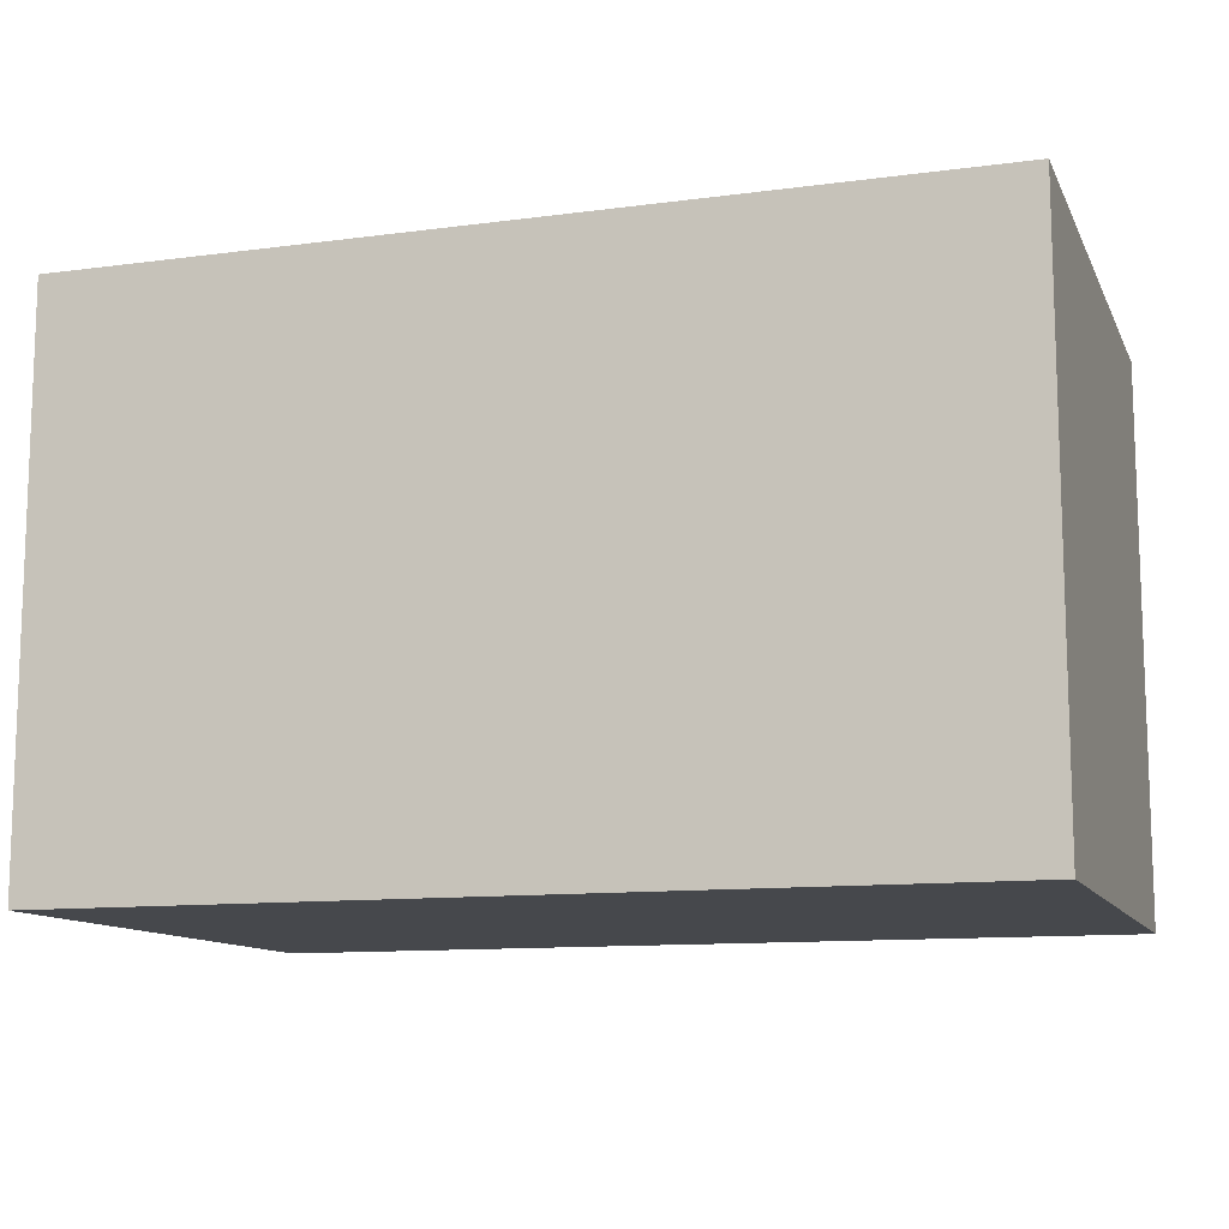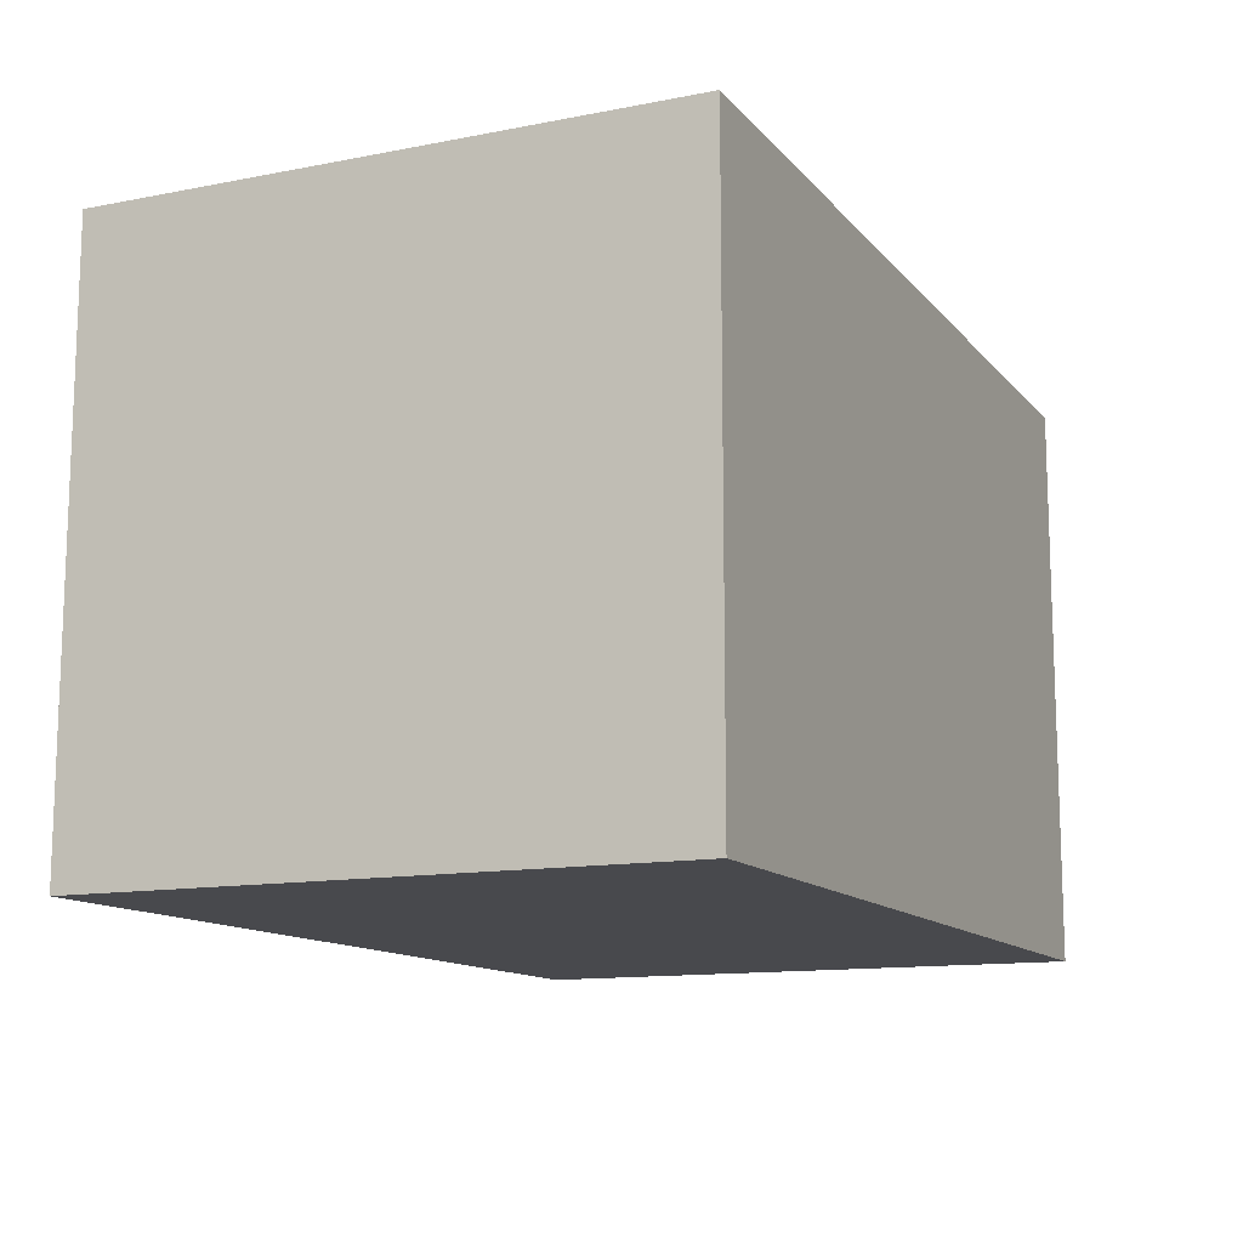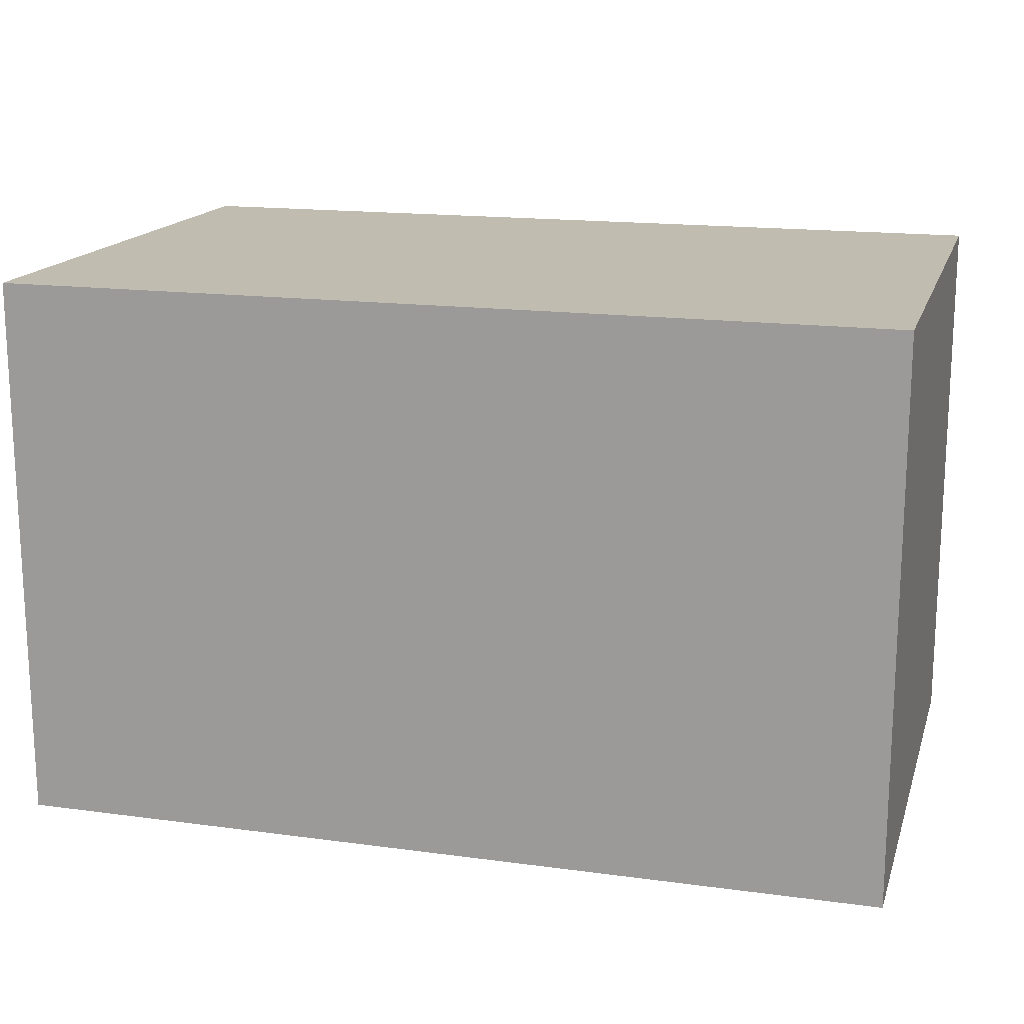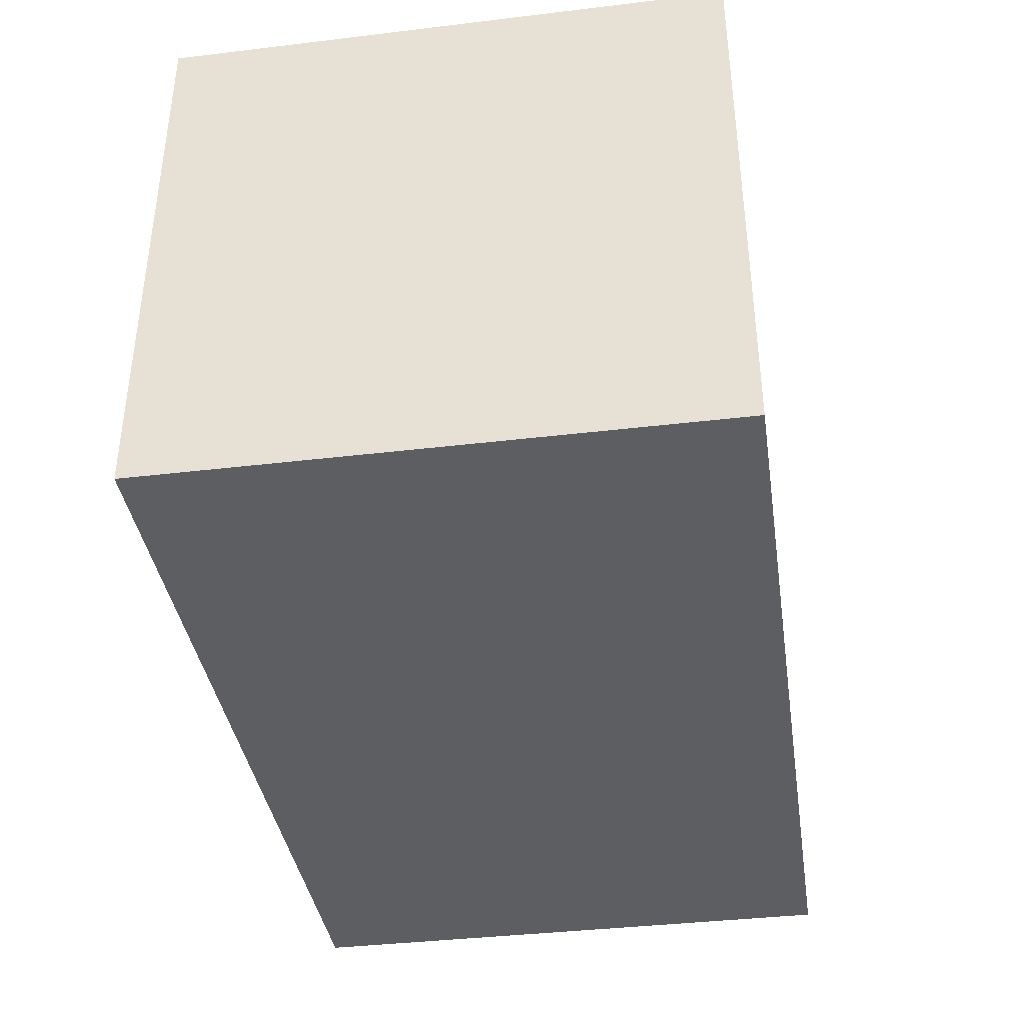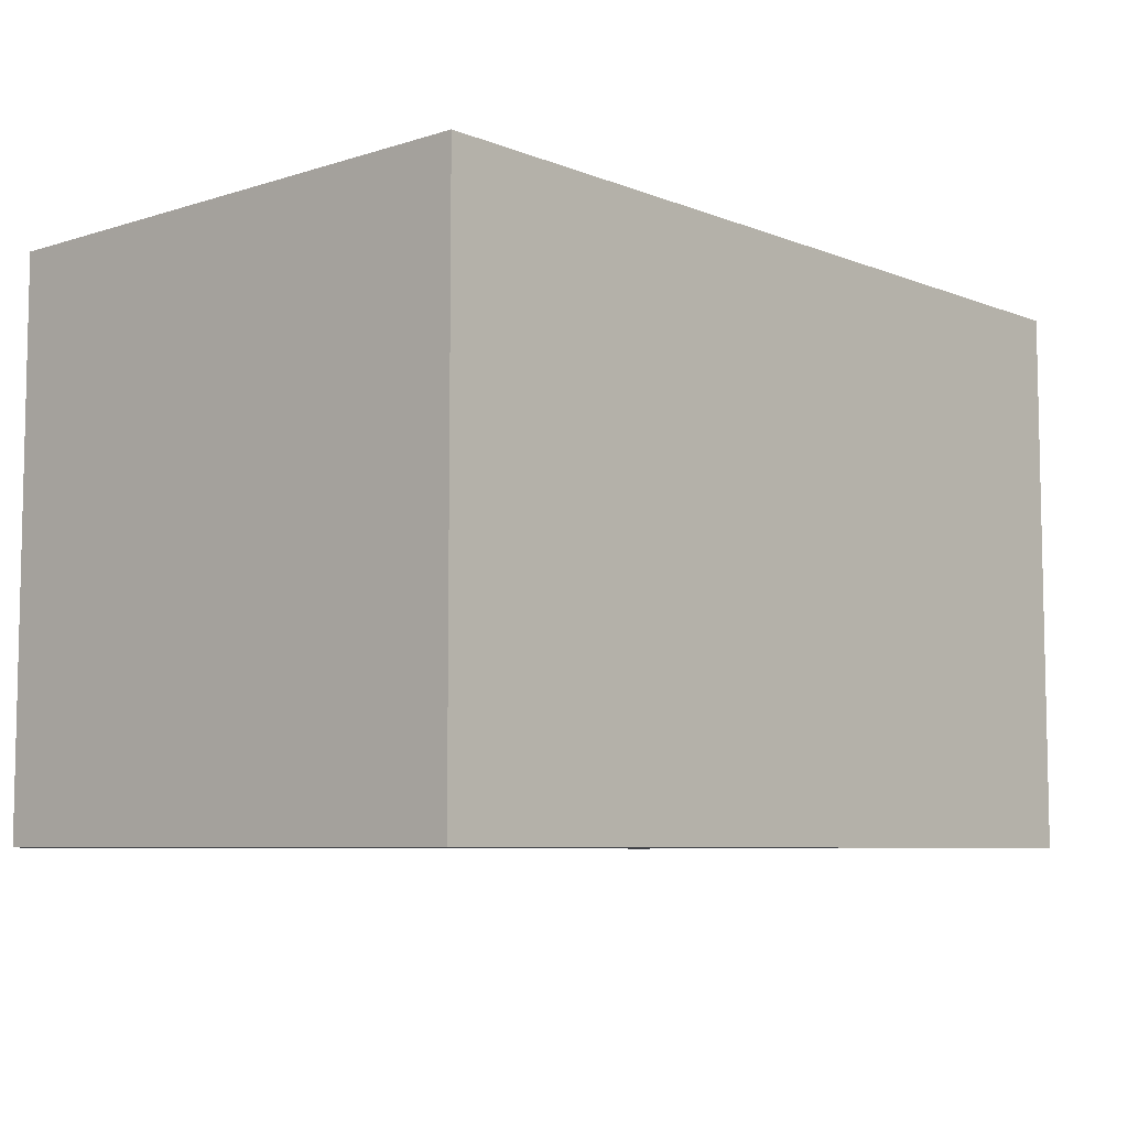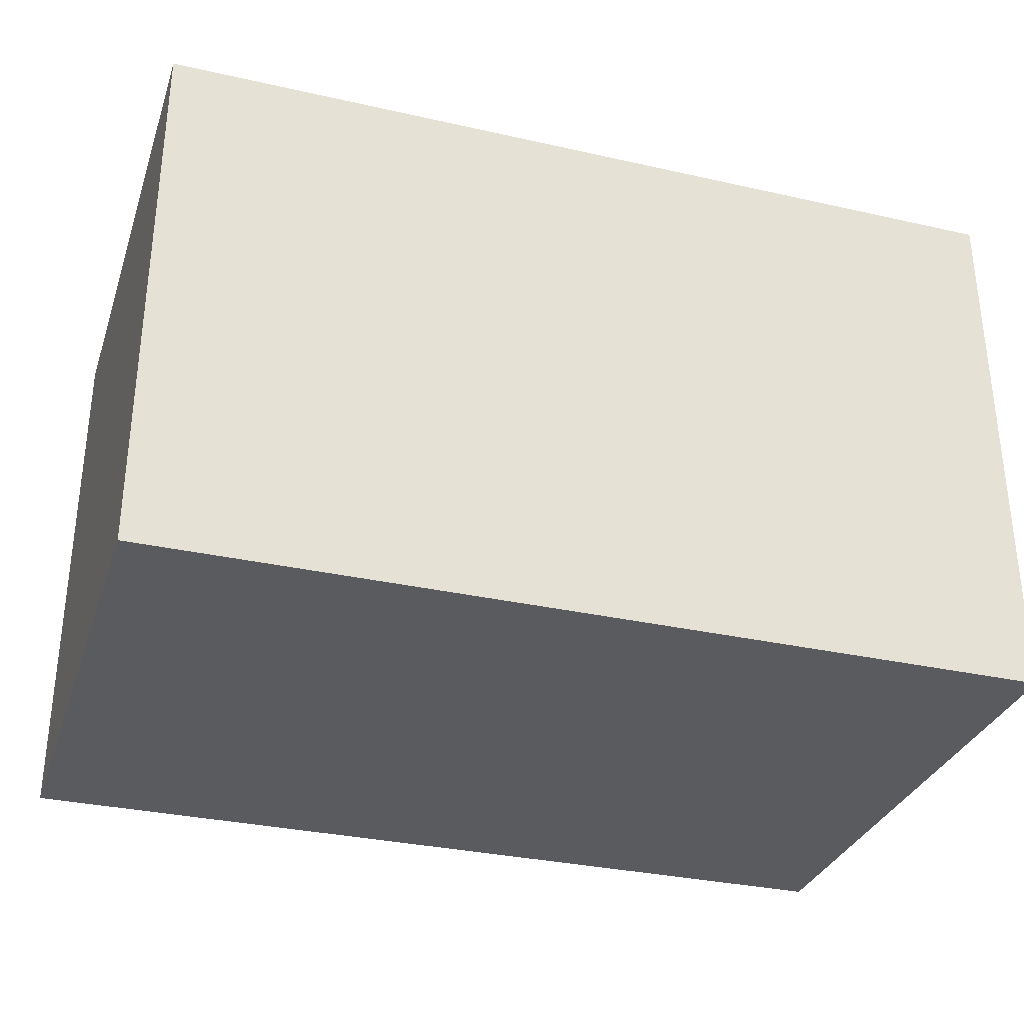
<metadata>
{"format":"obj","ext":"obj","renderer":"f3d","projection":"perspective","resolution":1024,"background":"white","views":[{"elev":-11.5,"azim":17.8,"up":"+Z"},{"elev":-12.5,"azim":-65.6,"up":"+Z"},{"elev":16.3,"azim":-164.5,"up":"+Y"},{"elev":-38.5,"azim":-81.4,"up":"+Z"},{"elev":-7.1,"azim":-48.1,"up":"+Y"},{"elev":-32.1,"azim":162.5,"up":"+Z"}]}
</metadata>
<code>
o ClosedBox
v 1.4 0 0.8
v -1.3 0 0.8
v -0.3 0.4 0.8
v -0.8 0.4 0.8
v -0.2 0.5 0.8
v -0.3 0.5 0.8
v -0.8 0.5 0.8
v -0.9 0.5 0.8
v -0.1 0.6 0.8
v -0.2 0.6 0.8
v -0.3 0.6 0.8
v -0.5 0.6 0.8
v -0.7 0.6 0.8
v -0.8 0.6 0.8
v -0.9 0.6 0.8
v -1 0.6 0.8
v 0 0.7 0.8
v -0.1 0.7 0.8
v -0.2 0.7 0.8
v -0.3 0.7 0.8
v -0.5 0.7 0.8
v -0.7 0.7 0.8
v -0.8 0.7 0.8
v -0.9 0.7 0.8
v -1 0.7 0.8
v -1.1 0.7 0.8
v -0.2 0.8 0.8
v -0.3 0.8 0.8
v -0.5 0.8 0.8
v -0.7 0.8 0.8
v -0.1 0.9 0.8
v -0.2 0.9 0.8
v -0.3 0.9 0.8
v -0.5 0.9 0.8
v -0.8 0.9 0.8
v -0.9 0.9 0.8
v 0.1 1 0.8
v 0 1 0.8
v -0.2 1 0.8
v -0.3 1 0.8
v -0.7 1 0.8
v -0.8 1 0.8
v 0.2 1.1 0.8
v 0.1 1.1 0.8
v -0.1 1.1 0.8
v -0.2 1.1 0.8
v -0.8 1.1 0.8
v -0.9 1.1 0.8
v 0.4 1.2 0.8
v 0.2 1.2 0.8
v 0.1 1.2 0.8
v -0.1 1.2 0.8
v -0.2 1.2 0.8
v -0.9 1.2 0.8
v -1 1.2 0.8
v -1.1 1.2 0.8
v 0.5 1.3 0.8
v 0.4 1.3 0.8
v 0.3 1.3 0.8
v 0.1 1.3 0.8
v -0.1 1.3 0.8
v -0.2 1.3 0.8
v -0.3 1.3 0.8
v -0.8 1.3 0.8
v -0.9 1.3 0.8
v -1 1.3 0.8
v 0.5 1.4 0.8
v 0.3 1.4 0.8
v -0.2 1.4 0.8
v -0.3 1.4 0.8
v -0.8 1.4 0.8
v -0.9 1.4 0.8
v -0.3 1.5 0.8
v -0.8 1.5 0.8
v 1.4 1.7 0.8
v -1.3 1.7 0.8
v 1.4 0 -0.9
v -1.3 0 -0.9
v 0.9 0.4 -0.9
v 0.4 0.4 -0.9
v 1 0.5 -0.9
v 0.9 0.5 -0.9
v 0.4 0.5 -0.9
v 0.3 0.5 -0.9
v 1.1 0.6 -0.9
v 1 0.6 -0.9
v 0.9 0.6 -0.9
v 0.8 0.6 -0.9
v 0.6 0.6 -0.9
v 0.4 0.6 -0.9
v 0.3 0.6 -0.9
v 0.2 0.6 -0.9
v 1.2 0.7 -0.9
v 1.1 0.7 -0.9
v 1 0.7 -0.9
v 0.9 0.7 -0.9
v 0.8 0.7 -0.9
v 0.6 0.7 -0.9
v 0.4 0.7 -0.9
v 0.3 0.7 -0.9
v 0.2 0.7 -0.9
v 0.1 0.7 -0.9
v 0.8 0.8 -0.9
v 0.6 0.8 -0.9
v 0.4 0.8 -0.9
v 0.3 0.8 -0.9
v 1 0.9 -0.9
v 0.9 0.9 -0.9
v 0.6 0.9 -0.9
v 0.4 0.9 -0.9
v 0.3 0.9 -0.9
v 0.2 0.9 -0.9
v 0.9 1 -0.9
v 0.8 1 -0.9
v 0.4 1 -0.9
v 0.3 1 -0.9
v 0.1 1 -0.9
v 0 1 -0.9
v 1 1.1 -0.9
v 0.9 1.1 -0.9
v 0.3 1.1 -0.9
v 0.2 1.1 -0.9
v 0 1.1 -0.9
v -0.1 1.1 -0.9
v 1.2 1.2 -0.9
v 1.1 1.2 -0.9
v 1 1.2 -0.9
v 0.3 1.2 -0.9
v 0.2 1.2 -0.9
v 0 1.2 -0.9
v -0.1 1.2 -0.9
v -0.3 1.2 -0.9
v 1.1 1.3 -0.9
v 1 1.3 -0.9
v 0.9 1.3 -0.9
v 0.4 1.3 -0.9
v 0.3 1.3 -0.9
v 0.2 1.3 -0.9
v 0 1.3 -0.9
v -0.2 1.3 -0.9
v -0.3 1.3 -0.9
v -0.4 1.3 -0.9
v 1 1.4 -0.9
v 0.9 1.4 -0.9
v 0.4 1.4 -0.9
v 0.3 1.4 -0.9
v -0.2 1.4 -0.9
v -0.4 1.4 -0.9
v 0.9 1.5 -0.9
v 0.4 1.5 -0.9
v 1.4 1.7 -0.9
v -1.3 1.7 -0.9
v 1.4 0 0.8
v 1.4 1.7 0.8
v 1.4 1.1 0.1
v 1.4 1.7 0.1
v 1.4 1.1 -0.2
v 1.4 1.7 -0.2
v 1.4 0 -0.9
v 1.4 1.7 -0.9
v -1.3 0 0.8
v -1.3 1.7 0.8
v -1.3 1.1 0.1
v -1.3 1.7 0.1
v -1.3 1.1 -0.2
v -1.3 1.7 -0.2
v -1.3 0 -0.9
v -1.3 1.7 -0.9
v 1.4 0 0.8
v 1.4 0 -0.9
v -1.3 0 0.8
v -1.3 0 -0.9
v 1.4 1.7 0.8
v 1.4 1.7 0.1
v 1.4 1.7 -0.2
v 1.4 1.7 -0.9
v -0.7 1.7 0.7
v -0.7 1.7 0.4
v -0.8 1.7 0.7
v -0.8 1.7 0.4
v -0.9 1.7 0.7
v -0.9 1.7 0.4
v -1 1.7 0.7
v -1 1.7 0.4
v -1.1 1.7 0.7
v -1.1 1.7 0.4
v -1.2 1.7 0.7
v -1.2 1.7 0.4
v -1.3 1.7 0.8
v -1.3 1.7 0.1
v -1.3 1.7 -0.2
v -1.3 1.7 -0.9
f 3 2 1
f 4 2 3
f 5 3 1
f 6 4 3
f 6 3 5
f 7 2 4
f 7 4 6
f 8 2 7
f 9 5 1
f 10 6 5
f 10 5 9
f 11 7 6
f 11 6 10
f 12 7 11
f 13 7 12
f 14 8 7
f 14 7 13
f 15 2 8
f 15 8 14
f 16 2 15
f 17 9 1
f 18 10 9
f 18 9 17
f 19 11 10
f 19 10 18
f 19 12 11
f 20 12 19
f 21 13 12
f 21 12 20
f 22 14 13
f 22 13 21
f 22 15 14
f 23 15 22
f 24 16 15
f 24 15 23
f 25 2 16
f 25 16 24
f 26 2 25
f 27 20 19
f 27 19 18
f 28 21 20
f 28 20 27
f 28 23 22
f 28 22 21
f 29 23 28
f 30 23 29
f 31 27 18
f 31 18 17
f 32 28 27
f 32 27 31
f 32 29 28
f 33 29 32
f 34 30 29
f 34 29 33
f 35 24 23
f 35 23 30
f 35 25 24
f 36 25 35
f 37 17 1
f 38 33 32
f 38 17 37
f 38 32 31
f 38 31 17
f 39 33 38
f 40 34 33
f 40 33 39
f 41 30 34
f 41 34 40
f 41 36 35
f 41 35 30
f 42 36 41
f 43 37 1
f 44 39 38
f 44 37 43
f 44 38 37
f 45 39 44
f 46 40 39
f 46 39 45
f 46 42 41
f 46 41 40
f 47 36 42
f 47 42 46
f 48 25 36
f 48 36 47
f 49 43 1
f 50 45 44
f 50 43 49
f 50 44 43
f 51 45 50
f 52 47 46
f 52 45 51
f 52 46 45
f 52 48 47
f 53 48 52
f 54 25 48
f 54 48 53
f 55 26 25
f 55 25 54
f 56 2 26
f 56 26 55
f 57 49 1
f 58 51 50
f 58 49 57
f 58 50 49
f 59 51 58
f 60 52 51
f 60 51 59
f 61 53 52
f 61 52 60
f 62 54 53
f 62 53 61
f 63 54 62
f 64 54 63
f 65 55 54
f 65 54 64
f 66 56 55
f 66 55 65
f 67 57 1
f 67 59 58
f 67 58 57
f 68 60 59
f 68 59 67
f 68 61 60
f 68 62 61
f 69 63 62
f 69 62 68
f 70 64 63
f 70 63 69
f 71 65 64
f 71 64 70
f 72 66 65
f 72 65 71
f 73 69 68
f 73 70 69
f 73 68 67
f 73 71 70
f 74 72 71
f 74 71 73
f 75 67 1
f 75 73 67
f 75 74 73
f 76 2 56
f 76 74 75
f 76 72 74
f 76 66 72
f 76 56 66
f 77 78 79
f 79 78 80
f 77 79 81
f 79 80 82
f 81 79 82
f 80 78 83
f 82 80 83
f 83 78 84
f 77 81 85
f 81 82 86
f 85 81 86
f 82 83 87
f 86 82 87
f 87 83 88
f 88 83 89
f 83 84 90
f 89 83 90
f 84 78 91
f 90 84 91
f 91 78 92
f 77 85 93
f 85 86 94
f 93 85 94
f 86 87 95
f 94 86 95
f 87 88 95
f 95 88 96
f 88 89 97
f 96 88 97
f 89 90 98
f 97 89 98
f 90 91 98
f 98 91 99
f 91 92 100
f 99 91 100
f 92 78 101
f 100 92 101
f 101 78 102
f 96 97 103
f 98 99 103
f 97 98 103
f 103 99 104
f 99 100 105
f 104 99 105
f 100 101 105
f 105 101 106
f 95 96 107
f 94 95 107
f 96 103 108
f 107 96 108
f 103 104 109
f 105 106 109
f 104 105 109
f 109 106 110
f 106 101 111
f 110 106 111
f 101 102 112
f 111 101 112
f 108 103 113
f 107 108 113
f 109 110 114
f 113 103 114
f 103 109 114
f 110 111 115
f 114 110 115
f 111 112 115
f 115 112 116
f 112 102 117
f 116 112 117
f 102 78 117
f 117 78 118
f 107 113 119
f 94 107 119
f 115 116 120
f 119 113 120
f 114 115 120
f 113 114 120
f 116 117 121
f 120 116 121
f 117 118 121
f 121 118 122
f 118 78 123
f 122 118 123
f 123 78 124
f 77 93 125
f 93 94 125
f 94 119 126
f 125 94 126
f 119 120 126
f 121 122 126
f 120 121 126
f 126 122 127
f 127 122 128
f 122 123 129
f 128 122 129
f 123 124 129
f 129 124 130
f 124 78 131
f 130 124 131
f 131 78 132
f 126 127 133
f 125 126 133
f 127 128 134
f 133 127 134
f 134 128 135
f 135 128 136
f 128 129 137
f 136 128 137
f 129 130 138
f 137 129 138
f 131 132 139
f 138 130 139
f 130 131 139
f 139 132 140
f 132 78 141
f 140 132 141
f 141 78 142
f 134 135 143
f 133 134 143
f 135 136 144
f 143 135 144
f 136 137 145
f 144 136 145
f 139 140 146
f 145 137 146
f 137 138 146
f 138 139 146
f 140 141 147
f 146 140 147
f 141 142 147
f 142 78 148
f 147 142 148
f 143 144 149
f 144 145 149
f 147 148 150
f 149 145 150
f 145 146 150
f 146 147 150
f 77 125 151
f 125 133 151
f 149 150 151
f 133 143 151
f 143 149 151
f 150 148 152
f 151 150 152
f 148 78 152
f 155 154 153
f 156 154 155
f 157 155 153
f 157 156 155
f 158 156 157
f 159 157 153
f 159 158 157
f 160 158 159
f 161 162 163
f 163 162 164
f 161 163 165
f 163 164 165
f 165 164 166
f 161 165 167
f 165 166 167
f 167 166 168
f 171 170 169
f 172 170 171
f 173 174 177
f 177 174 178
f 173 177 179
f 177 178 179
f 178 174 180
f 179 178 180
f 173 179 181
f 179 180 181
f 180 174 182
f 181 180 182
f 173 181 183
f 181 182 183
f 182 174 184
f 183 182 184
f 173 183 185
f 183 184 185
f 184 174 186
f 185 184 186
f 173 185 187
f 185 186 187
f 186 174 188
f 187 186 188
f 173 187 189
f 187 188 189
f 174 175 190
f 189 188 190
f 188 174 190
f 175 176 191
f 190 175 191
f 191 176 192

</code>
